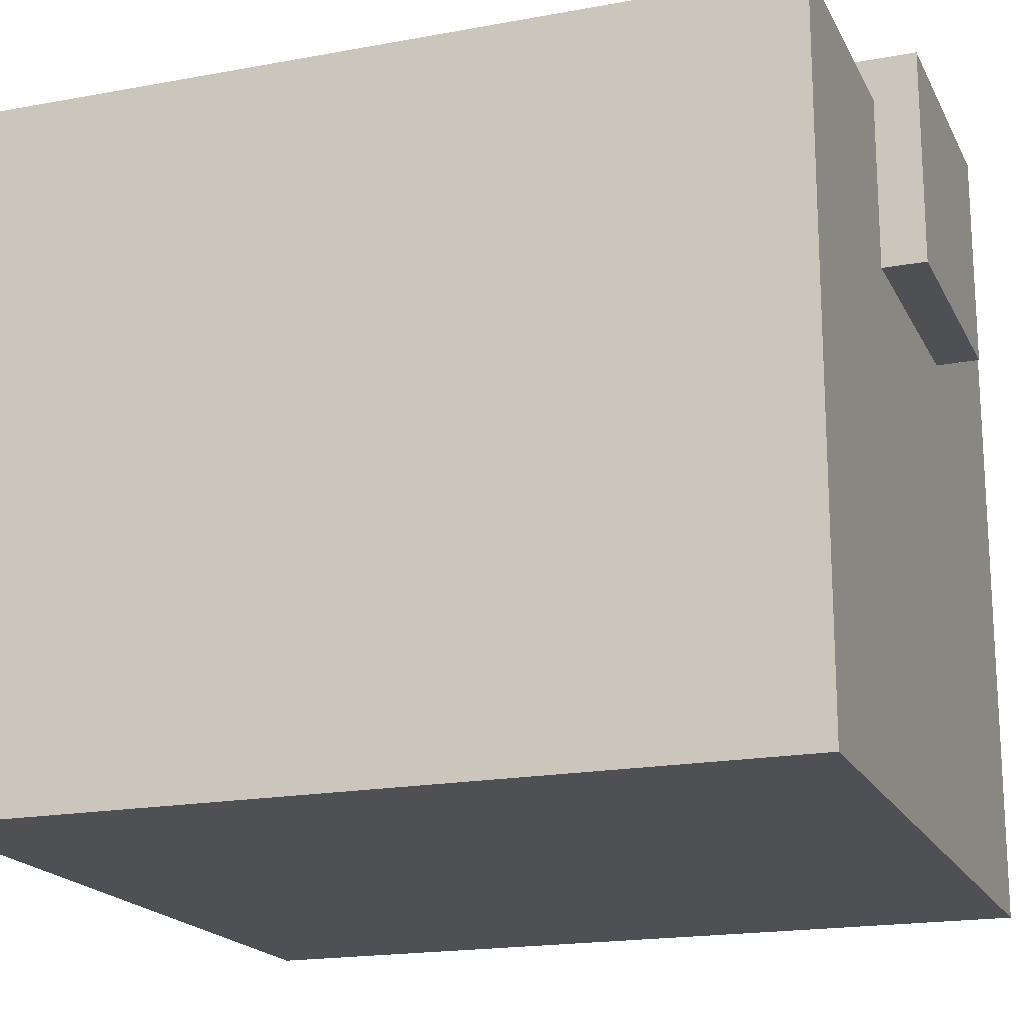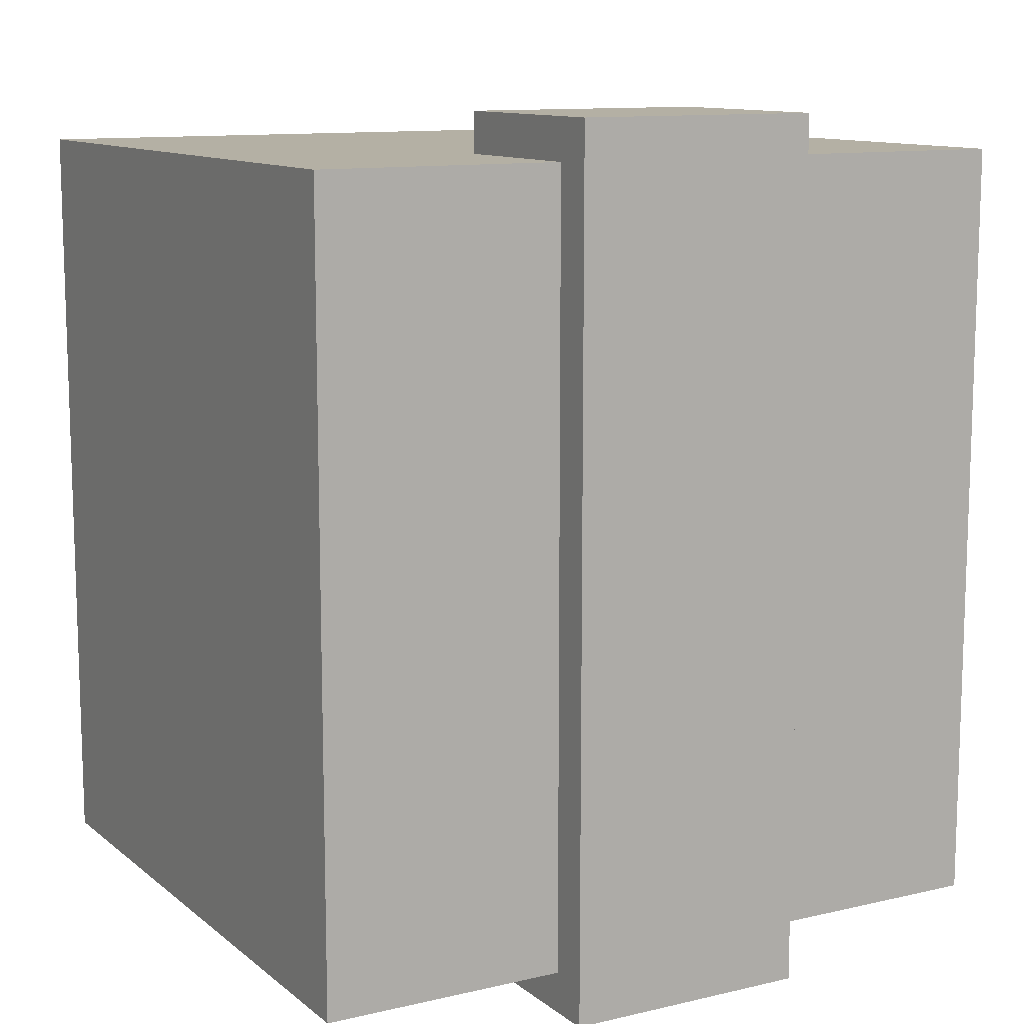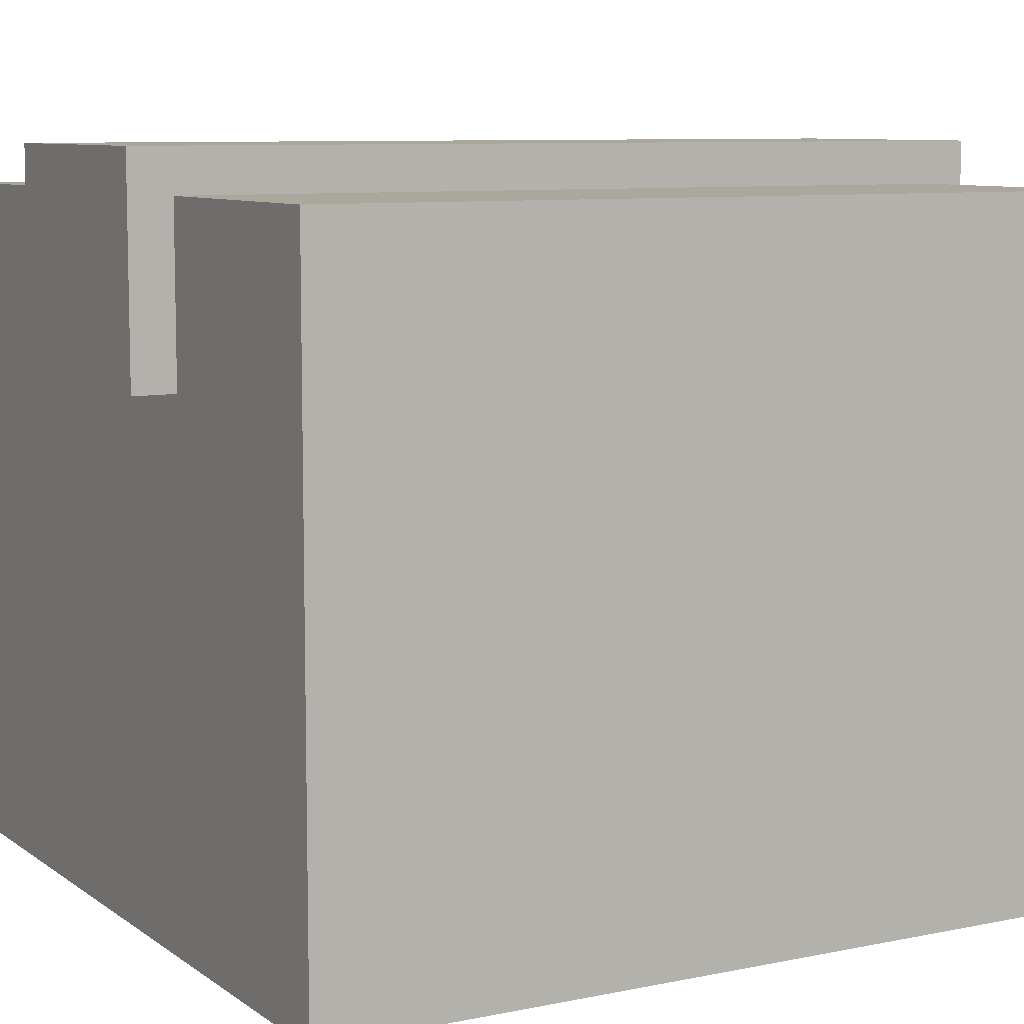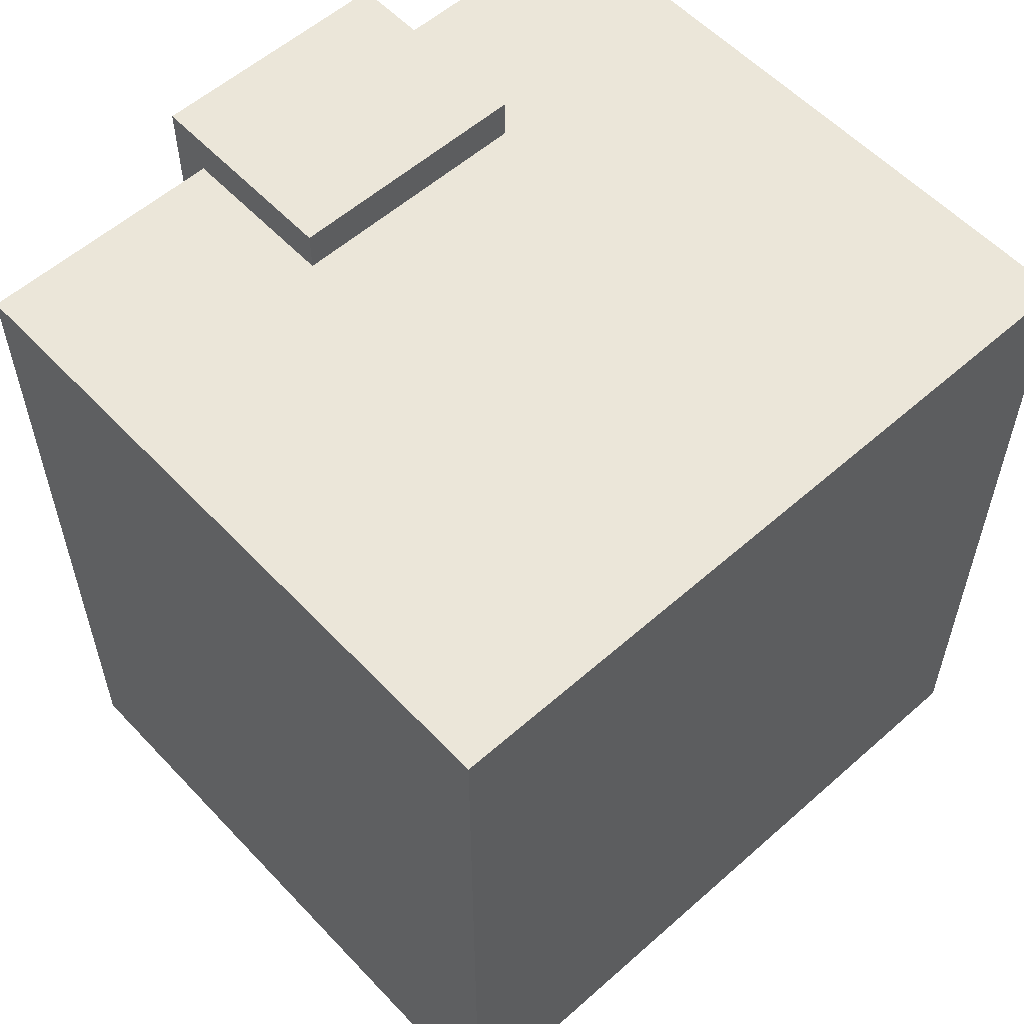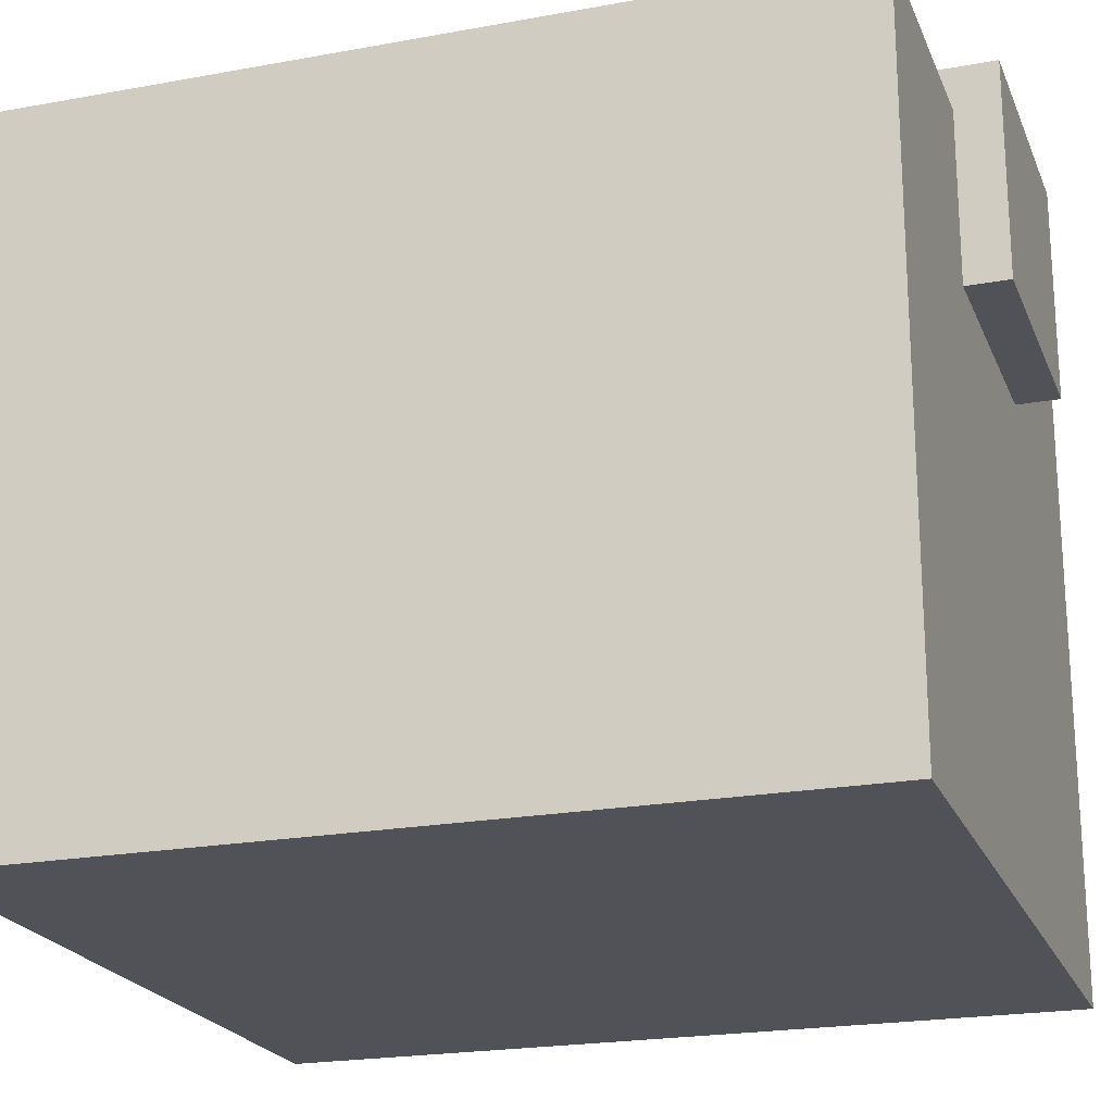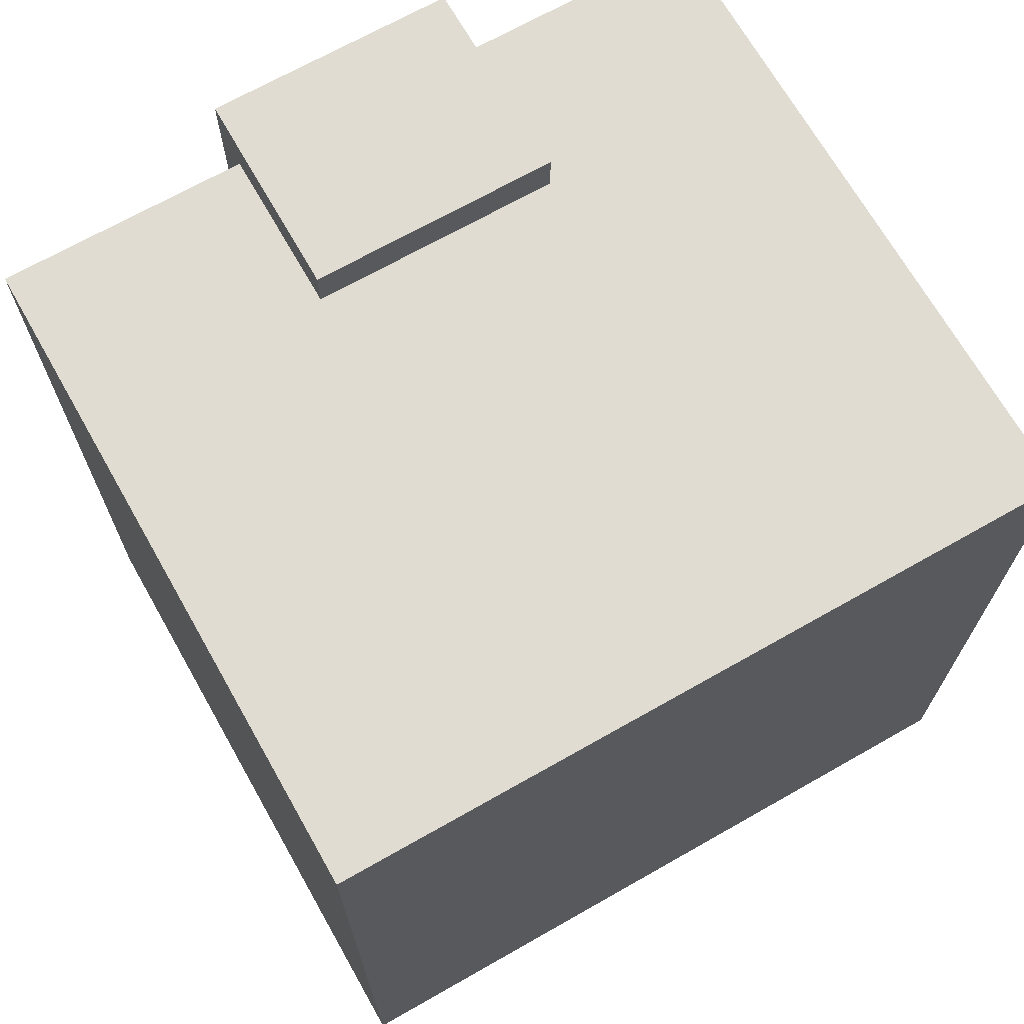
<metadata>
{"format":"obj","ext":"obj","renderer":"f3d","projection":"perspective","resolution":1024,"background":"white","views":[{"elev":-18.6,"azim":109.7,"up":"+Y"},{"elev":11.4,"azim":150.5,"up":"+Z"},{"elev":8.4,"azim":60.6,"up":"+Y"},{"elev":56.9,"azim":-42.6,"up":"+Z"},{"elev":-21.5,"azim":108.1,"up":"+Y"},{"elev":69.3,"azim":-29.6,"up":"+Z"}]}
</metadata>
<code>
g armor_metal_medium_right
v -0.282 -0.1202 -0.1614
v -0.282 -0.1202 0.1616
v 0.02401 -0.1202 -0.1614
v 0.02401 -0.1202 0.1616
v 0.02401 -0.1202 -0.1614
v 0.02401 0.1518 -0.1614
v -0.282 -0.1202 -0.1614
v -0.282 0.1518 -0.1614
v 0.02401 0.1518 0.1616
v 0.02401 0.1518 -0.1614
v 0.02401 -0.1202 0.1616
v 0.02401 -0.1202 -0.1614
v -0.282 0.1518 -0.1614
v 0.02401 0.1518 -0.1614
v -0.282 0.1518 0.1616
v 0.02401 0.1518 0.1616
v -0.282 0.1518 0.1616
v -0.282 -0.1202 0.1616
v -0.282 0.1518 -0.1614
v -0.282 -0.1202 -0.1614
v 0.02401 -0.1202 0.1616
v -0.282 -0.1202 0.1616
v 0.02401 0.1518 0.1616
v -0.282 0.1518 0.1616
v -0.18 0.08379 0.1786
v -0.07799 0.08379 0.1786
v -0.18 0.08379 -0.1784
v -0.07799 0.08379 -0.1784
v -0.18 0.1688 0.1786
v -0.18 0.1688 -0.1784
v -0.07799 0.1688 0.1786
v -0.07799 0.1688 -0.1784
v -0.18 0.08379 0.1786
v -0.18 0.1688 0.1786
v -0.07799 0.08379 0.1786
v -0.07799 0.1688 0.1786
v -0.18 0.1688 -0.1784
v -0.18 0.1688 0.1786
v -0.18 0.08379 -0.1784
v -0.18 0.08379 0.1786
v -0.07799 0.08379 -0.1784
v -0.07799 0.08379 0.1786
v -0.07799 0.1688 -0.1784
v -0.07799 0.1688 0.1786
v -0.18 0.1688 -0.1784
v -0.18 0.08379 -0.1784
v -0.07799 0.1688 -0.1784
v -0.07799 0.08379 -0.1784
g armor_metal_medium_right_0
f -46 -47 -48
f -47 -46 -45
f -42 -43 -44
f -43 -42 -41
f -38 -39 -40
f -39 -38 -37
f -34 -35 -36
f -35 -34 -33
f -30 -31 -32
f -31 -30 -29
f -26 -27 -28
f -27 -26 -25
f -22 -23 -24
f -23 -22 -21
f -18 -19 -20
f -19 -18 -17
f -14 -15 -16
f -15 -14 -13
f -10 -11 -12
f -11 -10 -9
f -6 -7 -8
f -7 -6 -5
f -2 -3 -4
f -3 -2 -1

</code>
